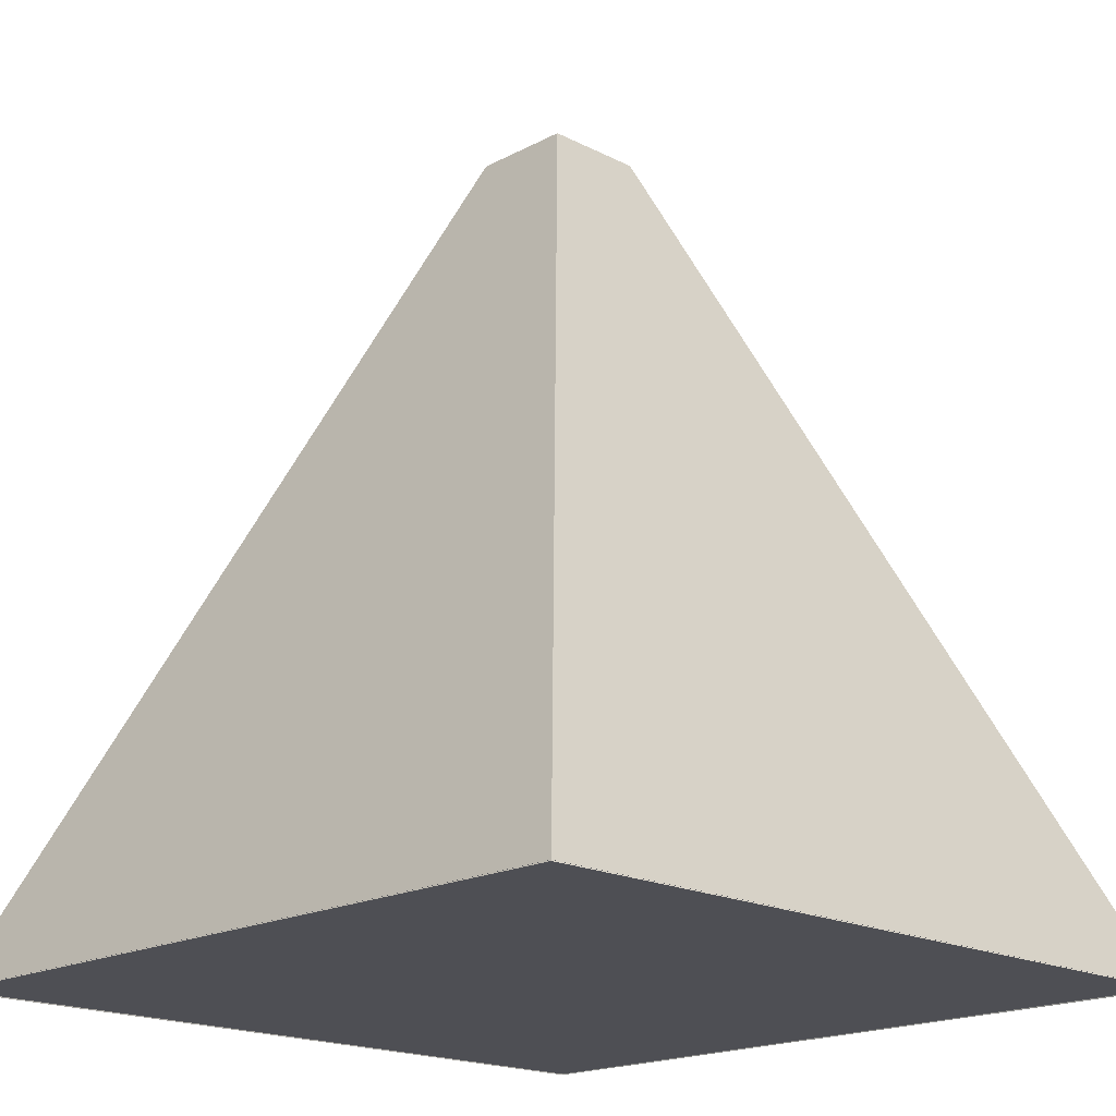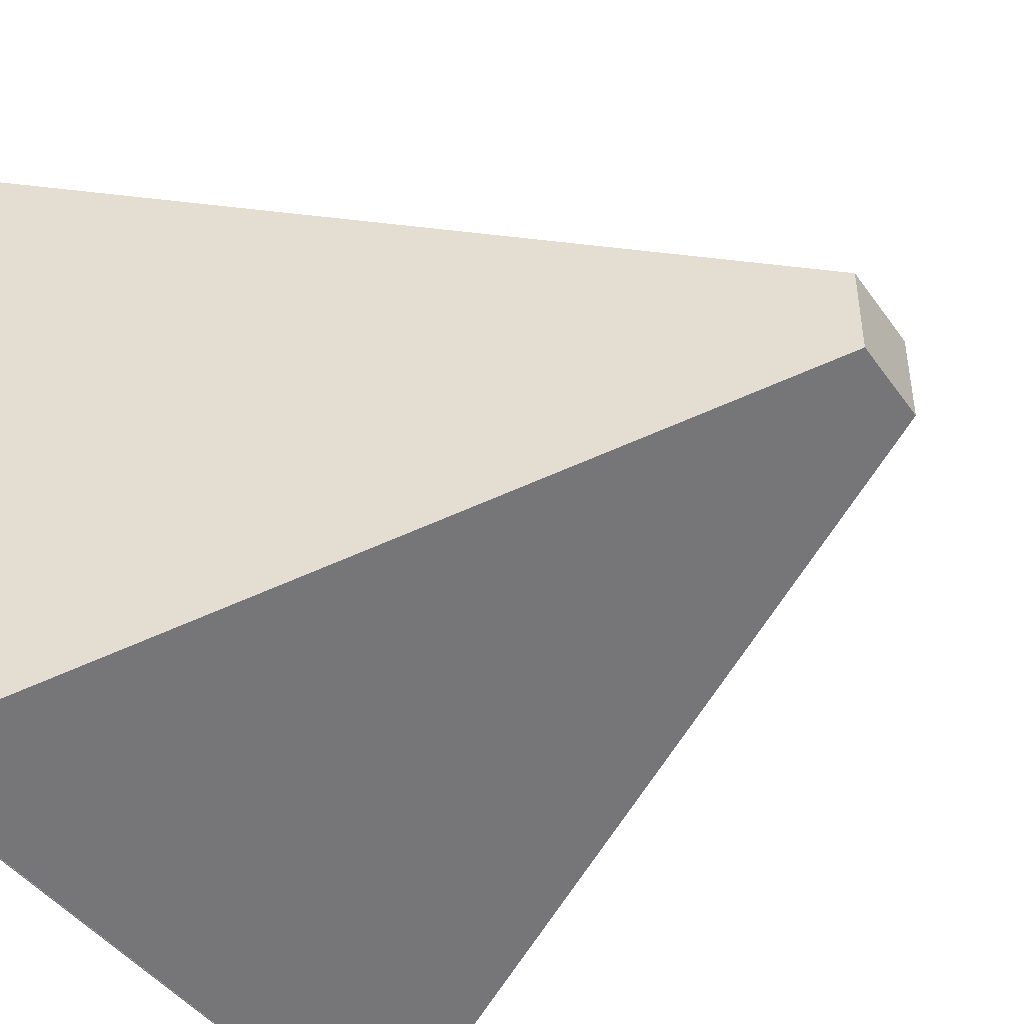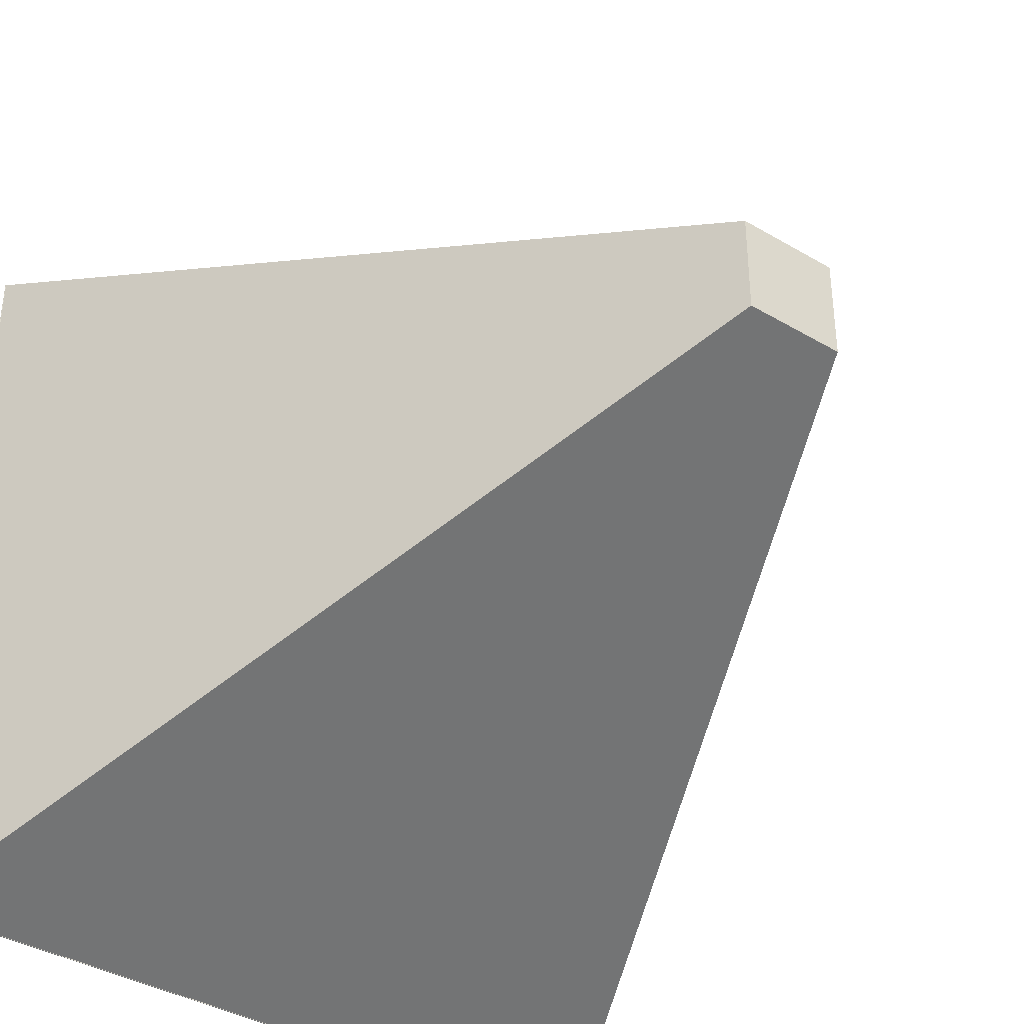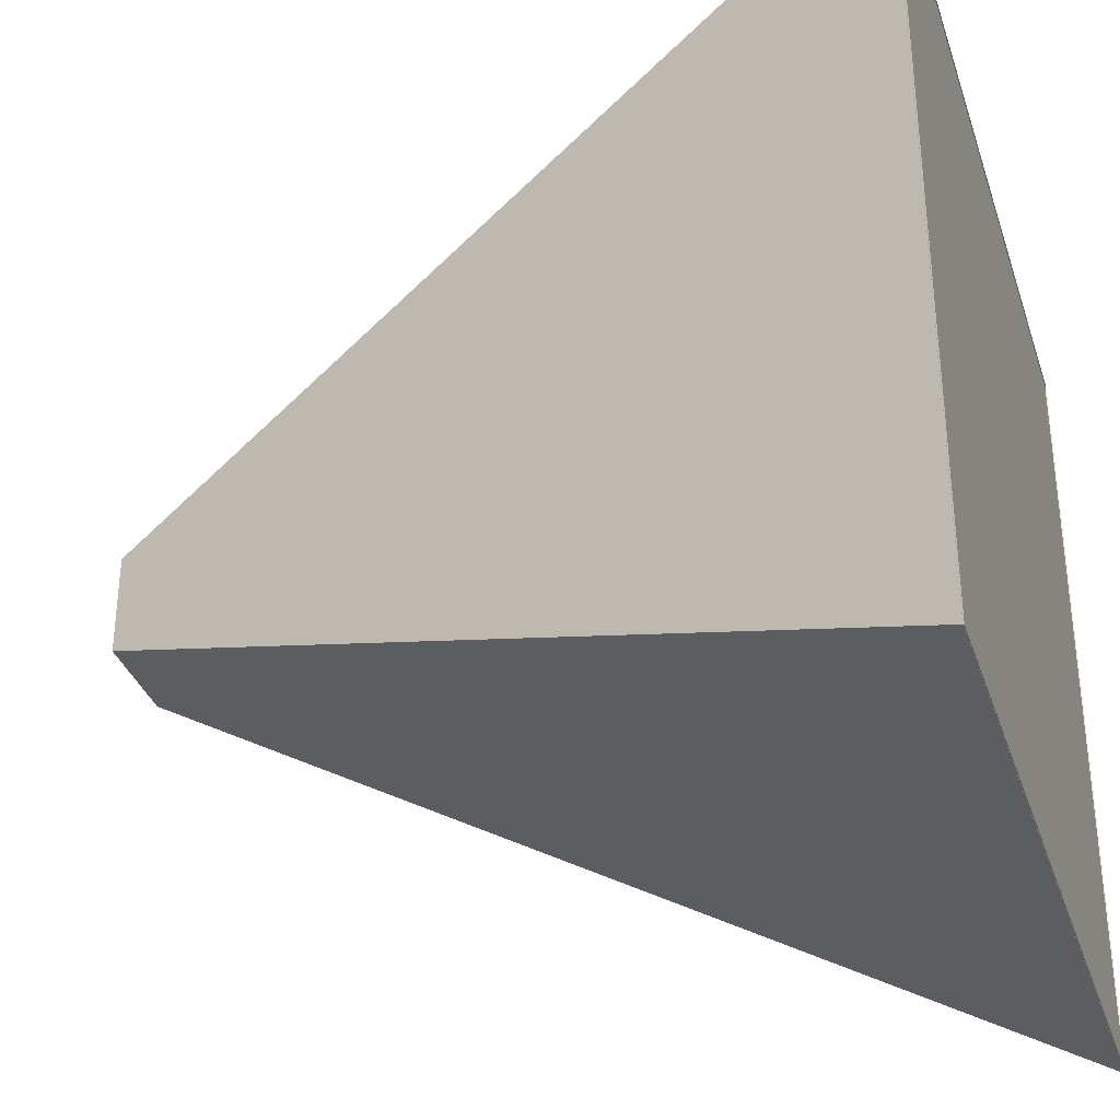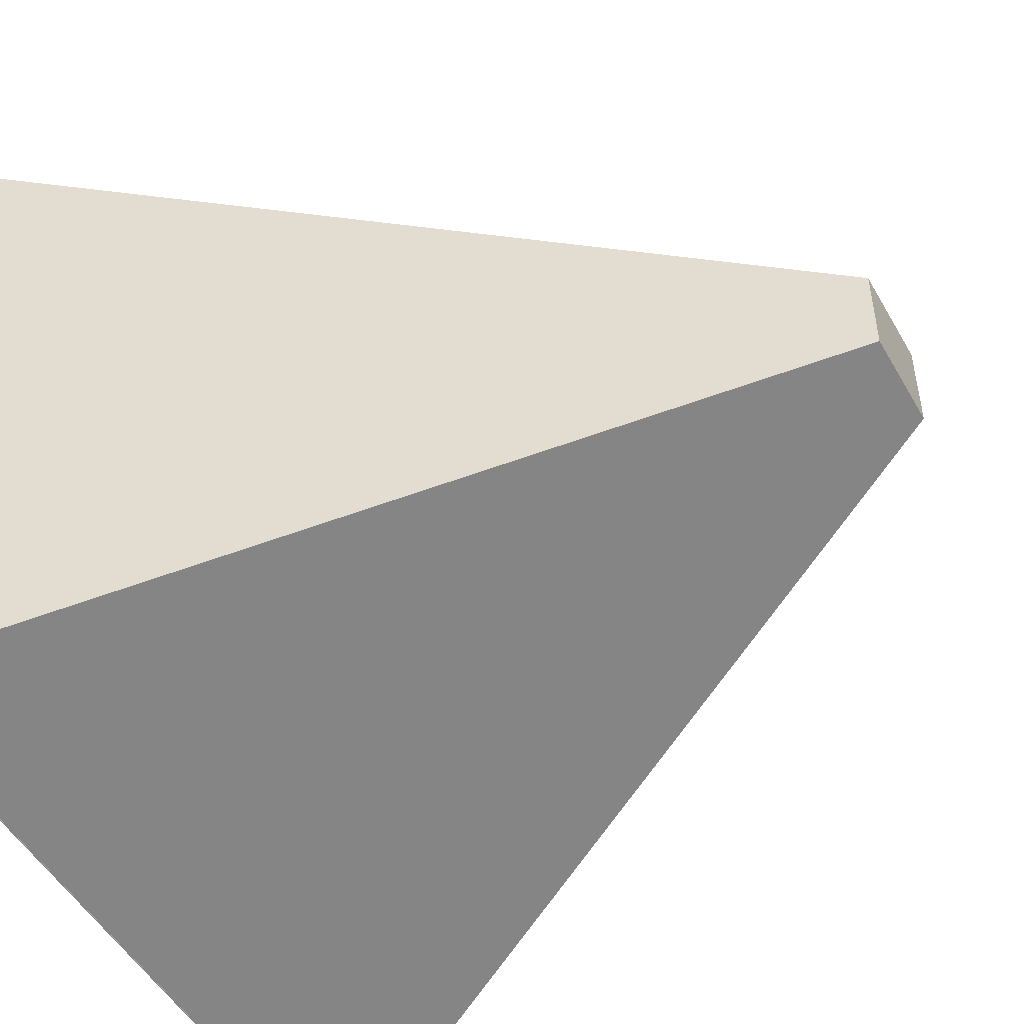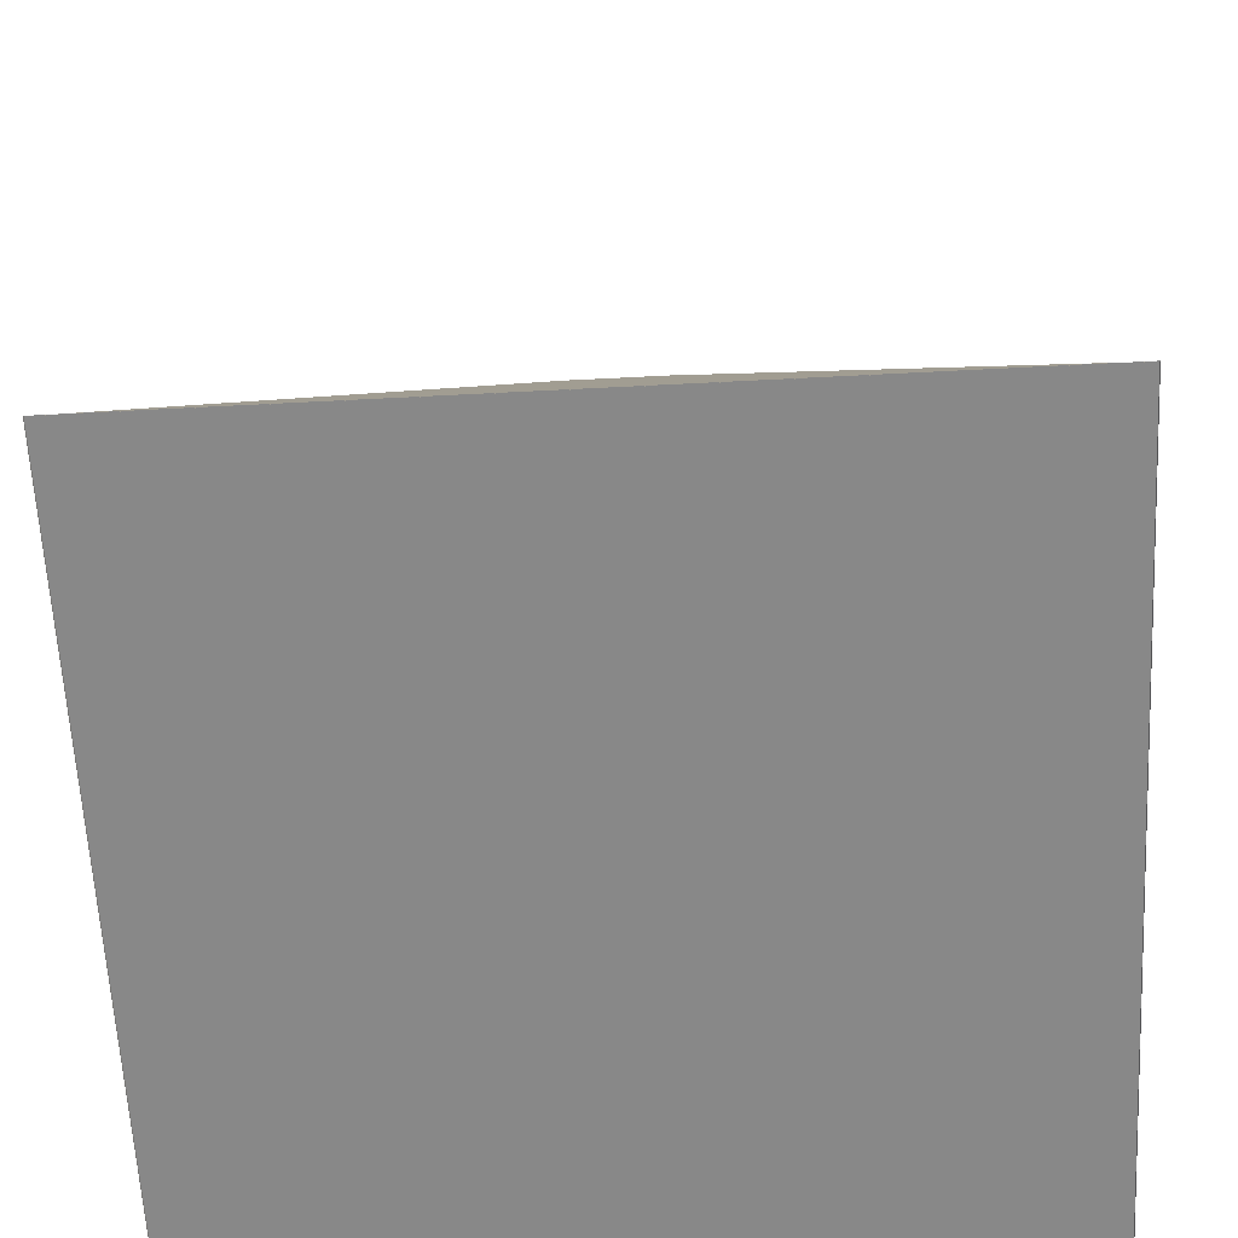
<metadata>
{"format":"obj","ext":"obj","renderer":"f3d","projection":"perspective","resolution":1024,"background":"white","views":[{"elev":-18.4,"azim":-44.5,"up":"+Y"},{"elev":-44.0,"azim":122.9,"up":"+Z"},{"elev":-37.7,"azim":142.9,"up":"+Z"},{"elev":-34.2,"azim":-72.8,"up":"+Z"},{"elev":-50.7,"azim":118.9,"up":"+Z"},{"elev":-62.8,"azim":-87.0,"up":"+Y"}]}
</metadata>
<code>
o Cube_Cube.002
v -4.29 -3.039 5.714
v 0.05663 7.549 1.368
v -4.29 -3.039 -4.286
v 0.05663 7.549 0.06071
v 5.71 -3.039 5.714
v 1.364 7.549 1.368
v 5.71 -3.039 -4.286
v 1.364 7.549 0.06071
v -4.29 -3.052 5.714
v -4.29 -3.052 -4.286
v 5.71 -3.052 -4.286
v 5.71 -3.052 5.714
v -4.29 -3.021 -4.286
v -4.29 -3.052 -4.286
f 1 3 7 5
f 6 8 4 2
f 6 2 9 12
f 8 6 12 11
f 4 8 11 10
f 2 4 10 9
l 10 14
l 3 13

</code>
